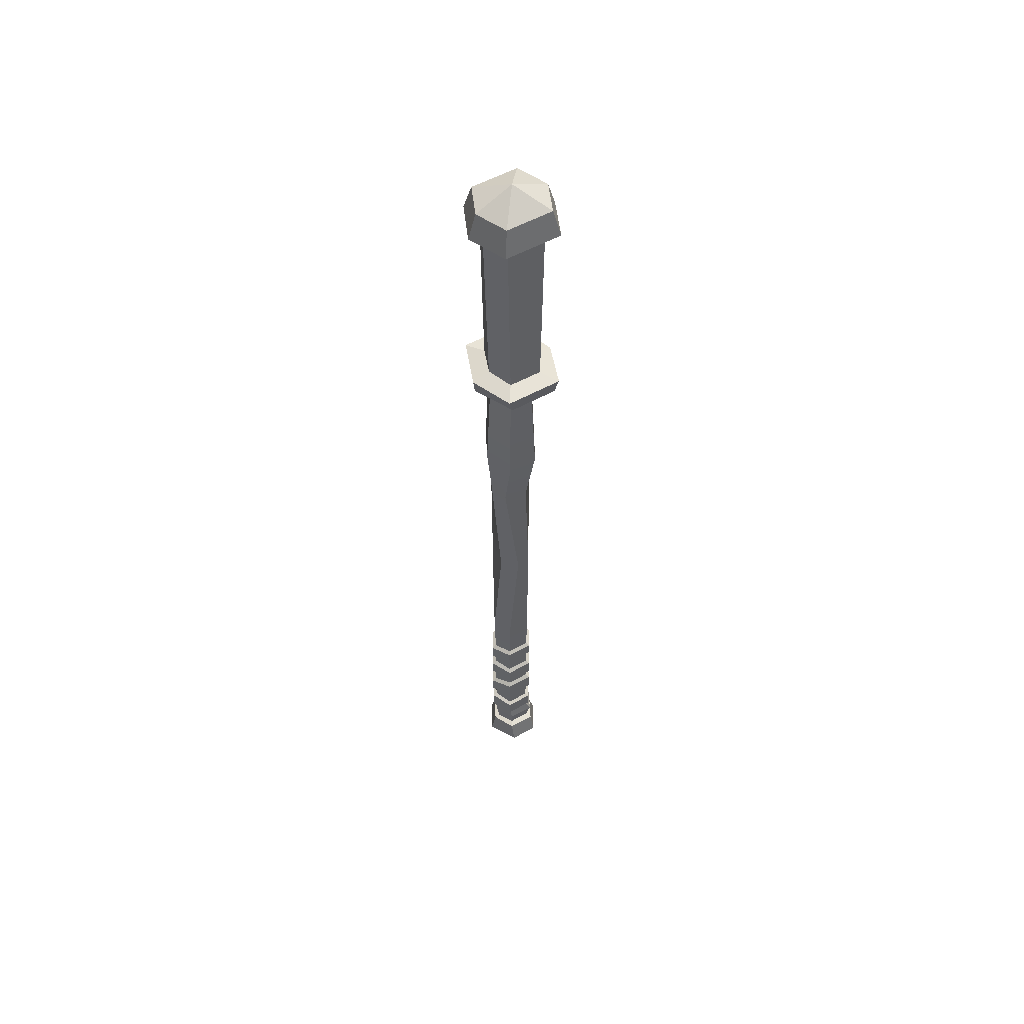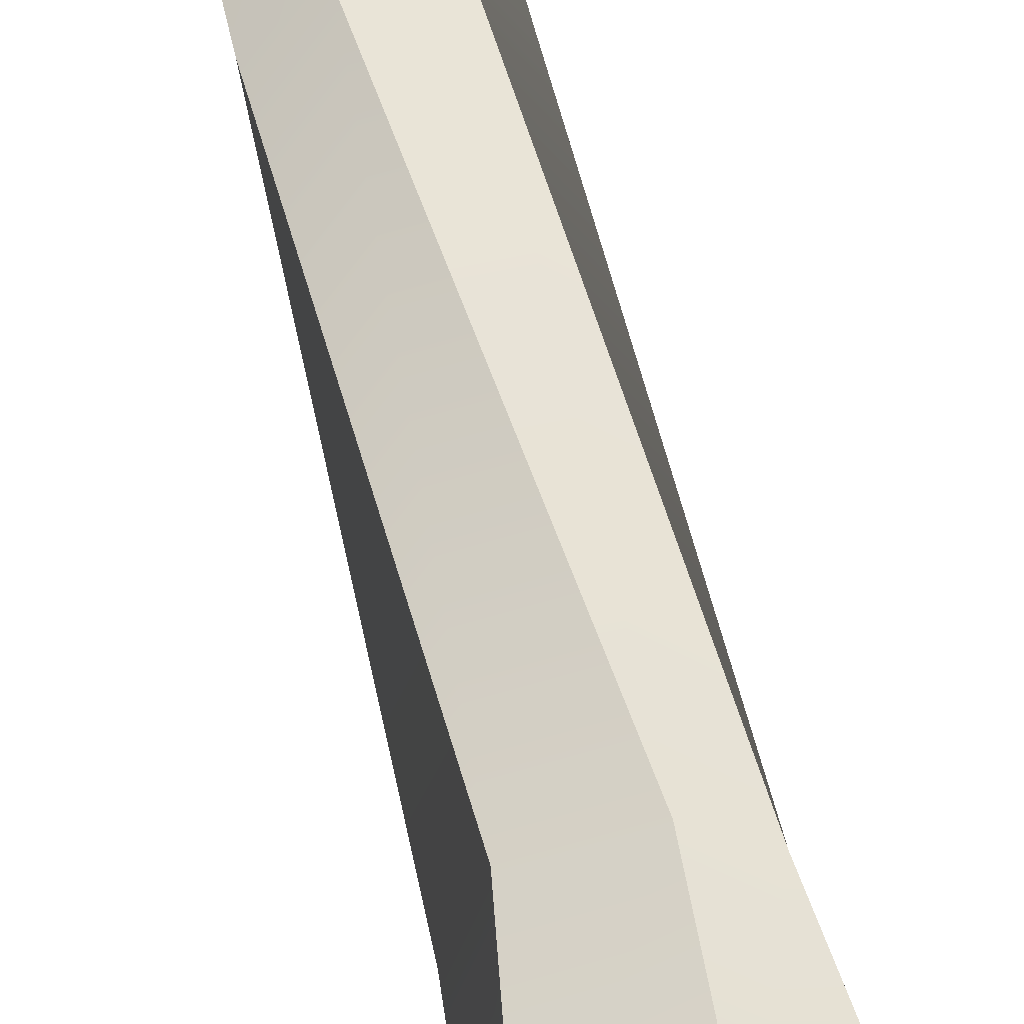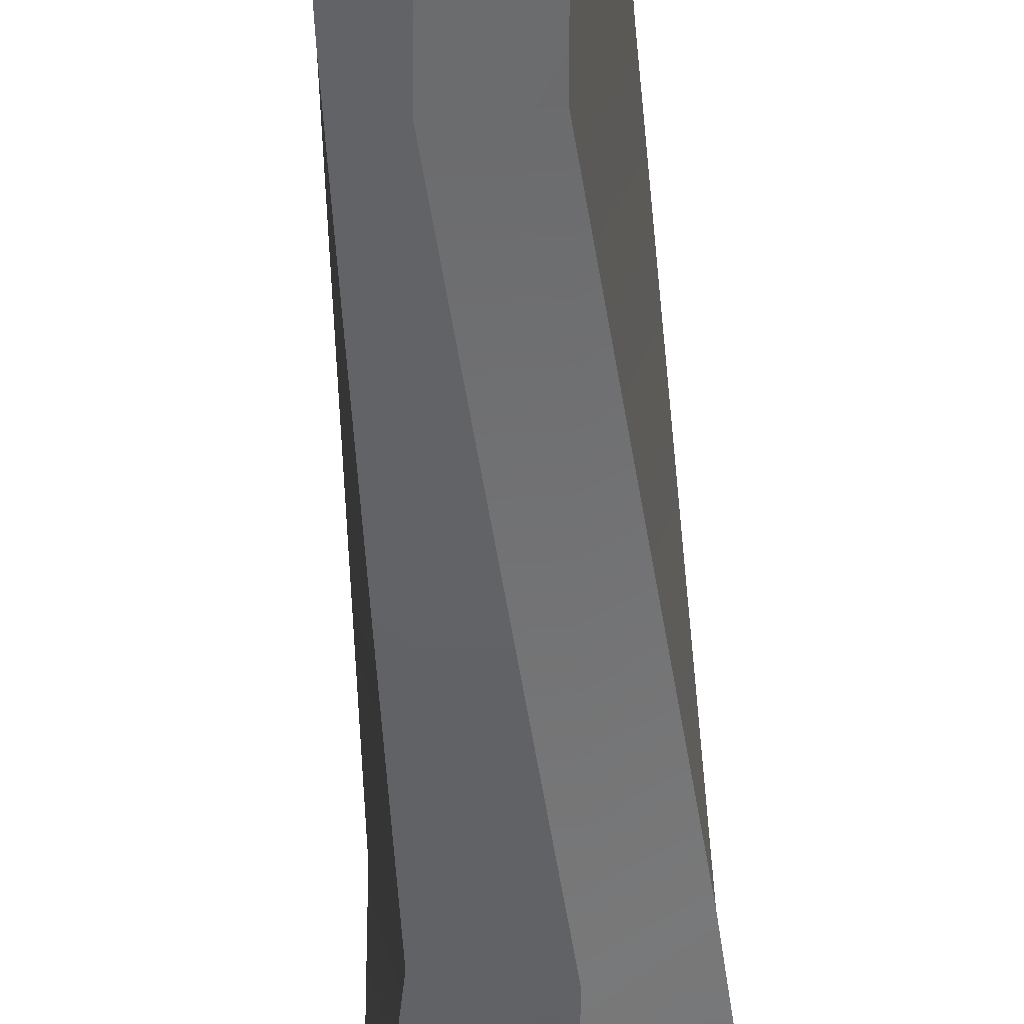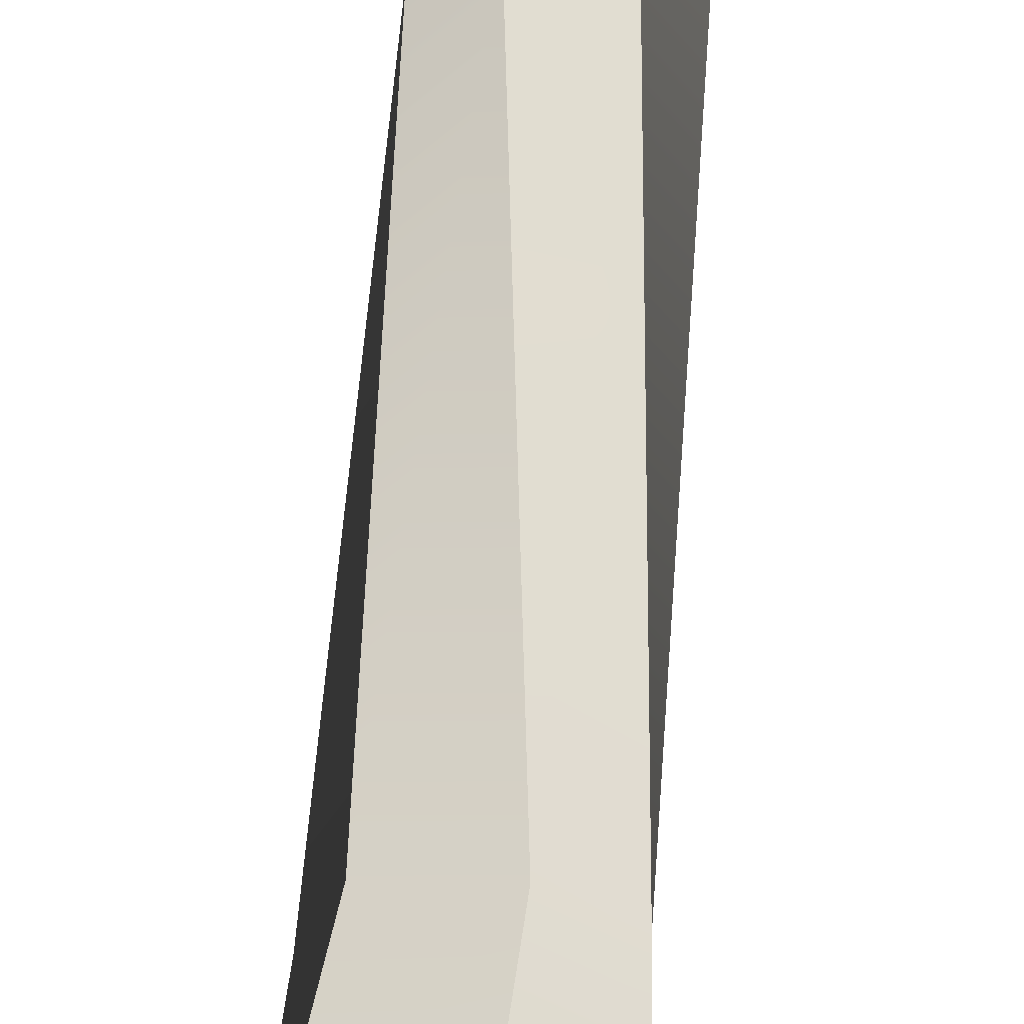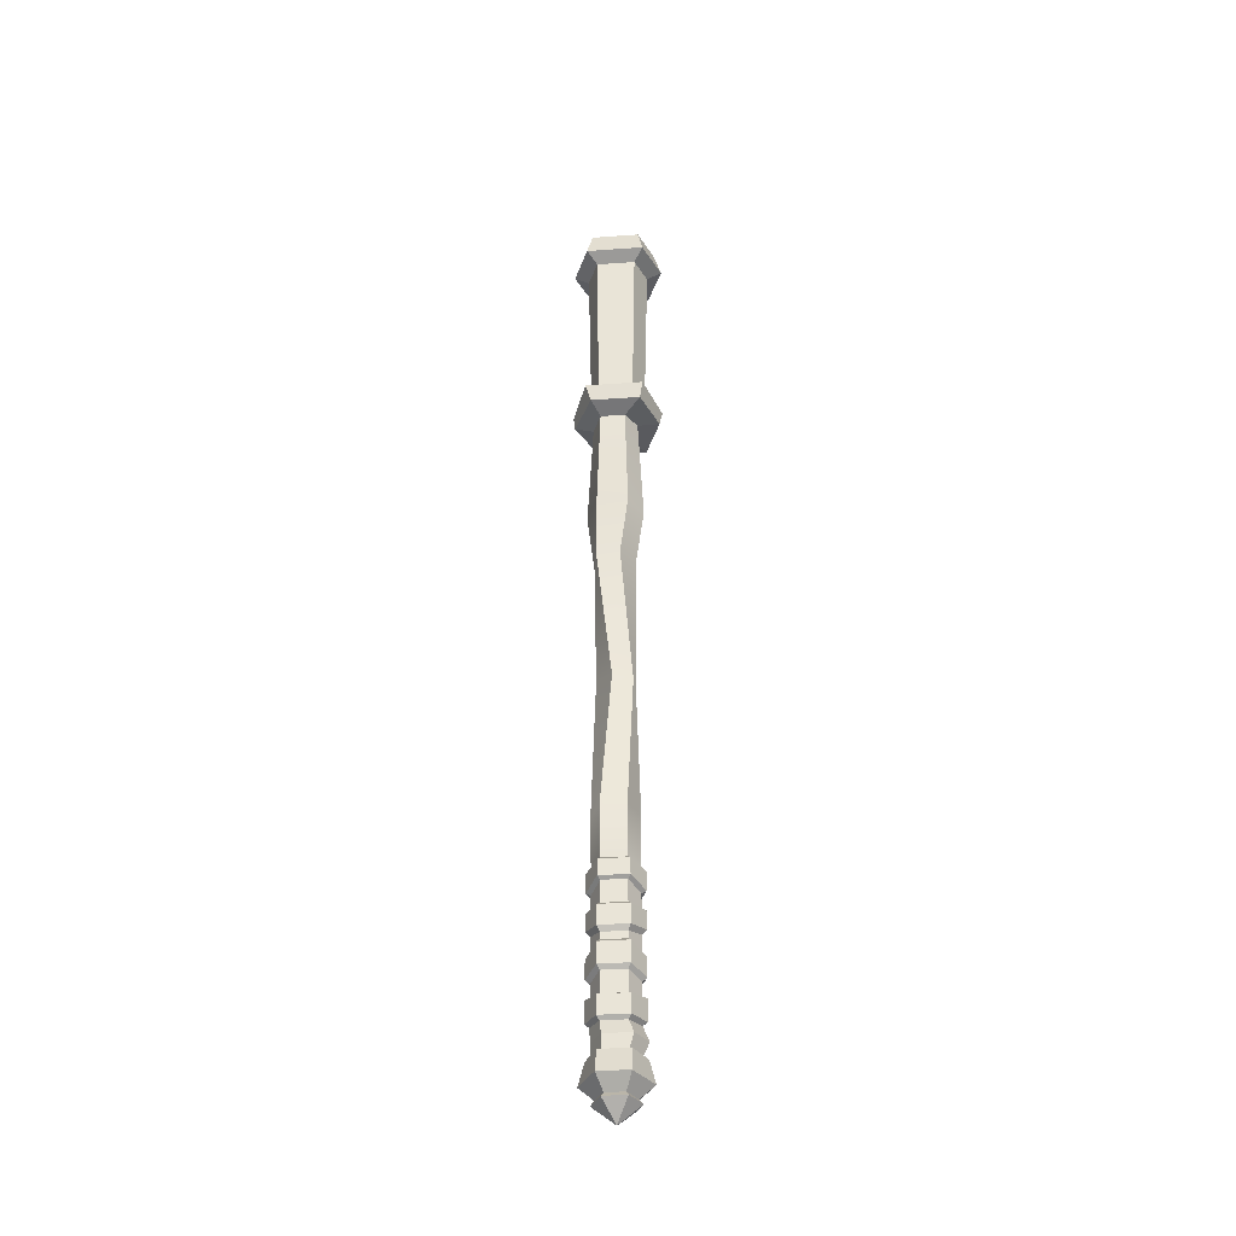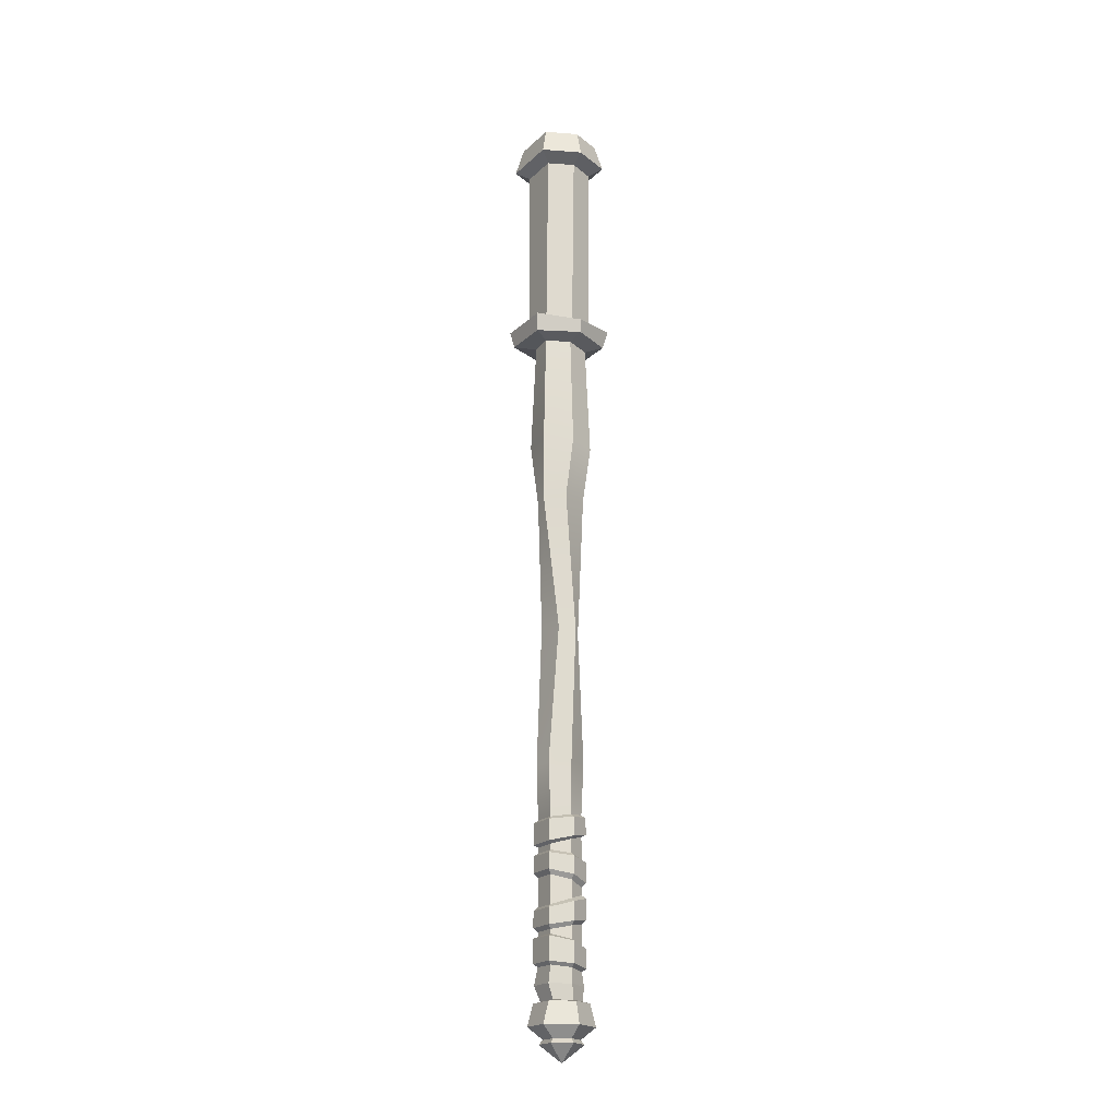
<metadata>
{"format":"obj","ext":"obj","renderer":"f3d","projection":"perspective","resolution":1024,"background":"white","views":[{"elev":54.7,"azim":-120.4,"up":"+Y"},{"elev":56.0,"azim":167.5,"up":"+Z"},{"elev":-51.7,"azim":3.3,"up":"+Z"},{"elev":62.5,"azim":-175.6,"up":"+Z"},{"elev":-37.5,"azim":-84.8,"up":"+Y"},{"elev":-20.0,"azim":148.3,"up":"+Y"}]}
</metadata>
<code>
v -0.03132 0.7906 -0.02066
v -0.03132 0.7906 0.01211
v 0.02918 0.7942 0.01533
v 0.03279 0.7942 -0.01773
v -0.005022 0.7936 0.02696
v 0.001569 0.7936 -0.03337
v -0.02609 -0.1324 0.01434
v -0.02609 -0.1324 -0.01629
v 0.01926 -0.1324 0.01434
v 0.01926 -0.1324 -0.01629
v -0.003413 -0.1324 0.02696
v -0.003412 -0.1324 -0.02891
v 0.01742 -0.1801 -0.01321
v 0.01742 -0.1801 0.01127
v -0.003413 -0.1801 0.02301
v -0.02425 -0.1801 0.01127
v -0.02425 -0.1801 -0.01321
v -0.003412 -0.1801 -0.02495
v 0.03627 -0.1642 -0.0208
v 0.03627 -0.1642 0.01886
v 0.02785 -0.1345 -0.02027
v 0.02785 -0.1345 0.01833
v -0.003413 -0.1345 0.03424
v -0.003414 -0.1642 0.04188
v -0.04309 -0.1642 0.01886
v -0.03468 -0.1345 0.01833
v -0.04309 -0.1642 -0.0208
v -0.03468 -0.1345 -0.02027
v -0.003412 -0.1345 -0.03619
v -0.003412 -0.1642 -0.04382
v 0.03547 0.8261 -0.02289
v 0.03547 0.8261 0.0229
v -1e-06 0.8266 0.0361
v -0.03547 0.8261 0.0229
v -0.03547 0.8261 -0.02289
v -1e-06 0.8266 -0.03609
v -0.05506 0.7991 -0.03126
v -0.05506 0.7991 0.03433
v -0.05949 0.8221 0.03841
v -0.05949 0.8221 -0.0384
v 0.05949 0.8221 0.03841
v -1e-06 0.8179 0.06055
v -1e-06 0.7991 0.05647
v 0.05506 0.7991 0.03433
v 0.05506 0.7991 -0.03126
v 0.05949 0.8221 -0.0384
v -1e-06 0.7991 -0.05831
v -1e-06 0.8179 -0.06055
v -0.02346 0.1097 -0.01823
v -0.02346 0.1097 0.01376
v 0.000226 0.1064 0.02694
v 0.02391 0.1031 0.01376
v 0.02391 0.1031 -0.01823
v 0.000226 0.1064 -0.03141
v -0.02346 -0.09543 0.01376
v 0.000226 -0.09223 0.02694
v 0.02391 -0.08903 0.01376
v 0.02391 -0.08902 -0.01822
v 0.000226 -0.09223 -0.03141
v -0.02346 -0.09543 -0.01822
v 0.02391 -0.04962 -0.01822
v 0.02391 -0.04962 0.01376
v -0.02346 -0.06309 0.01376
v -0.02346 -0.06309 -0.01822
v 0.02391 -0.0437 -0.01822
v 0.02391 -0.0437 0.01376
v -0.02346 -0.03416 0.01376
v -0.02346 -0.03416 -0.01822
v 0.02391 -0.01186 -0.01822
v 0.02391 -0.01186 0.01376
v -0.02346 0.003869 0.01376
v -0.02346 0.003869 -0.01822
v 0.02391 0.02704 -0.01822
v 0.02391 0.02704 0.01376
v -0.02346 0.01361 0.01376
v -0.02346 0.01361 -0.01822
v 0.02391 0.05917 -0.01822
v 0.02391 0.05917 0.01376
v -0.02346 0.05065 0.01376
v -0.02346 0.05065 -0.01822
v 0.02391 0.06698 -0.01822
v 0.02391 0.06698 0.01376
v -0.02346 0.08043 0.01376
v -0.02346 0.08043 -0.01822
v -0.0283 -0.09111 0.01703
v 0.02875 -0.08471 0.01703
v 0.02875 -0.05235 0.01703
v -0.0283 -0.06581 0.01703
v 0.02875 -0.08471 -0.02149
v 0.02875 -0.05235 -0.02149
v -0.0283 -0.06581 -0.02149
v -0.0283 -0.09111 -0.02149
v 0.02875 -0.03849 -0.02149
v 0.02875 -0.03849 0.01703
v 0.02875 -0.01639 -0.02149
v 0.02875 -0.01639 0.01703
v -0.0283 -0.02895 0.01703
v -0.0283 -0.000661 0.01703
v -0.0283 -0.02895 -0.02149
v -0.0283 -0.000661 -0.02149
v 0.02875 0.0333 -0.02149
v 0.02875 0.0333 0.01703
v 0.02875 0.05504 -0.02149
v 0.02875 0.05504 0.01703
v -0.0283 0.01987 0.01703
v -0.0283 0.04652 0.01703
v -0.0283 0.01987 -0.02149
v -0.0283 0.04652 -0.02149
v 0.02875 0.07027 -0.02149
v 0.02875 0.07027 0.01703
v 0.02875 0.09896 -0.0215
v 0.02875 0.09896 0.01703
v -0.0283 0.08372 0.01703
v -0.0283 0.1056 0.01703
v -0.0283 0.08372 -0.02149
v -0.0283 0.1056 -0.0215
v 0.000304 0.1023 0.03291
v 0.000304 0.07698 0.03291
v 0.000226 0.0737 0.02694
v 0.000226 0.05491 0.02694
v 0.000304 0.05079 0.03291
v 0.000304 0.0266 0.03291
v 0.000226 0.02032 0.02694
v 0.000226 -0.003996 0.02694
v 0.000304 -0.008543 0.03291
v 0.000304 -0.03374 0.03291
v 0.000226 -0.03893 0.02694
v 0.000226 -0.05635 0.02694
v 0.000304 -0.05906 0.03291
v 0.000304 -0.0879 0.03291
v 0.000294 0.1023 -0.03738
v 0.000294 0.07698 -0.03737
v 0.000226 0.0737 -0.03141
v 0.000226 0.05491 -0.03141
v 0.000294 0.05079 -0.03737
v 0.000294 0.0266 -0.03737
v 0.000226 0.02032 -0.03141
v 0.000226 -0.003996 -0.03141
v 0.000294 -0.008541 -0.03737
v 0.000295 -0.03374 -0.03737
v 0.000226 -0.03893 -0.03141
v 0.000226 -0.05635 -0.03141
v 0.000295 -0.05907 -0.03737
v 0.000295 -0.0879 -0.03737
v -0.02788 -0.1131 -0.01591
v -0.02788 -0.1131 0.0202
v -0.001143 -0.1125 0.03508
v 0.02559 -0.1119 0.0202
v 0.02559 -0.1119 -0.01591
v -0.001142 -0.1125 -0.03079
v -0.02883 -0.186 -0.01591
v -0.003412 -0.186 -0.03023
v -0.003414 -0.186 0.02829
v -0.02883 -0.186 0.01396
v 0.02201 -0.186 -0.01591
v 0.02201 -0.186 0.01396
v -0.003412 -0.209 -0.000972
v 0.001428 0.6389 -0.04038
v 0.0383 0.6385 -0.02154
v 0.03481 0.6385 0.01945
v -0.00495 0.6389 0.0344
v -0.03706 0.6369 0.01634
v -0.03706 0.6369 -0.02437
v -0.02664 0.1795 0.0135
v -0.001601 0.1783 0.02751
v 0.02619 0.1762 0.01461
v 0.02744 0.1762 -0.01835
v 0.00069 0.1783 -0.03264
v -0.02664 0.1795 -0.01937
v 0.03183 0.5565 -0.01069
v 0.02241 0.5565 0.01966
v -0.009698 0.557 0.02439
v -0.03078 0.5557 0.005394
v -0.02389 0.5557 -0.02531
v 0.00749 0.557 -0.03098
v -0.02752 0.3659 -0.004831
v -0.01487 0.3668 0.02026
v 0.009927 0.3671 0.02135
v 0.02733 0.3657 0.000517
v 0.01595 0.3648 -0.02535
v -0.01082 0.3655 -0.02585
v -0.03507 1.082 -0.02654
v -0.03507 1.082 0.02654
v 0 1.082 0.04185
v 0.03508 1.082 0.02654
v 0.03508 1.082 -0.02654
v 0 1.082 -0.04185
v -0.05195 1.092 -0.03931
v -0.05195 1.092 0.03932
v -1e-06 1.092 0.06199
v 0.05196 1.092 0.03932
v 0.05196 1.092 -0.03931
v -1e-06 1.092 -0.06199
v -0.04279 1.13 -0.03238
v -0.04279 1.13 0.03238
v 0 1.13 0.05105
v 0.04279 1.13 0.03238
v 0.04279 1.13 -0.03238
v 0 1.13 -0.05105
v 2e-06 1.154 1e-06
f 40 37 38 39
f 41 42 43 44
f 41 44 45 46
f 47 48 46 45
f 39 38 43 42
f 40 48 47 37
f 22 20 19 21
f 22 23 24 20
f 26 25 24 23
f 28 27 25 26
f 28 29 30 27
f 21 19 30 29
f 20 14 13 19
f 21 10 9 22
f 24 15 14 20
f 9 11 23 22
f 16 15 24 25
f 23 11 7 26
f 27 17 16 25
f 26 7 8 28
f 8 12 29 28
f 30 18 17 27
f 13 18 30 19
f 29 12 10 21
f 37 1 2 38
f 39 34 35 40
f 32 33 42 41
f 5 3 44 43
f 44 3 4 45
f 46 31 32 41
f 48 36 31 46
f 45 4 6 47
f 38 2 5 43
f 42 33 34 39
f 35 36 48 40
f 6 1 37 47
f 33 32 185 184
f 36 35 182 187
f 181 176 174 175
f 176 177 173 174
f 178 179 171 172
f 179 180 170 171
f 177 178 172 173
f 180 181 175 170
f 146 147 56 55
f 147 148 57 56
f 148 149 58 57
f 149 150 59 58
f 150 145 60 59
f 145 146 55 60
f 129 130 86 87
f 87 86 89 90
f 91 143 144 92
f 91 92 85 88
f 66 62 61 65
f 127 128 62 66
f 68 64 63 67
f 68 141 142 64
f 96 94 93 95
f 96 125 126 94
f 100 99 97 98
f 99 100 139 140
f 74 70 69 73
f 74 123 124 70
f 76 72 71 75
f 72 76 137 138
f 104 102 101 103
f 121 122 102 104
f 108 107 105 106
f 108 135 136 107
f 82 78 77 81
f 82 119 120 78
f 84 80 79 83
f 80 84 133 134
f 112 110 109 111
f 112 117 118 110
f 116 115 113 114
f 115 116 131 132
f 130 56 57 86
f 87 62 128 129
f 86 57 58 89
f 90 61 62 87
f 64 142 143 91
f 92 144 59 60
f 92 60 55 85
f 88 63 64 91
f 94 66 65 93
f 95 69 70 96
f 94 126 127 66
f 70 124 125 96
f 99 68 67 97
f 98 71 72 100
f 100 72 138 139
f 140 141 68 99
f 102 74 73 101
f 103 77 78 104
f 122 123 74 102
f 104 78 120 121
f 107 76 75 105
f 106 79 80 108
f 80 134 135 108
f 107 136 137 76
f 110 82 81 109
f 111 53 52 112
f 110 118 119 82
f 52 51 117 112
f 115 84 83 113
f 114 50 49 116
f 116 49 54 131
f 132 133 84 115
f 114 117 51 50
f 113 118 117 114
f 83 119 118 113
f 79 120 119 83
f 121 120 79 106
f 106 105 122 121
f 105 75 123 122
f 71 124 123 75
f 98 125 124 71
f 97 126 125 98
f 67 127 126 97
f 67 63 128 127
f 129 128 63 88
f 88 85 130 129
f 85 55 56 130
f 131 54 53 111
f 132 131 111 109
f 109 81 133 132
f 134 133 81 77
f 103 135 134 77
f 101 136 135 103
f 73 137 136 101
f 138 137 73 69
f 139 138 69 95
f 140 139 95 93
f 93 65 141 140
f 61 142 141 65
f 90 143 142 61
f 89 144 143 90
f 58 59 144 89
f 8 7 146 145
f 7 11 147 146
f 11 9 148 147
f 9 10 149 148
f 10 12 150 149
f 12 8 145 150
f 17 18 152 151
f 15 16 154 153
f 16 17 151 154
f 18 13 155 152
f 13 14 156 155
f 14 15 153 156
f 151 152 157
f 153 154 157
f 154 151 157
f 152 155 157
f 155 156 157
f 156 153 157
f 159 158 6 4
f 160 159 4 3
f 161 160 3 5
f 162 161 5 2
f 163 162 2 1
f 158 163 1 6
f 50 51 165 164
f 51 52 166 165
f 52 53 167 166
f 53 54 168 167
f 54 49 169 168
f 49 50 164 169
f 171 170 159 160
f 172 171 160 161
f 173 172 161 162
f 174 173 162 163
f 175 174 163 158
f 170 175 158 159
f 169 164 177 176
f 164 165 178 177
f 165 166 179 178
f 166 167 180 179
f 167 168 181 180
f 168 169 176 181
f 34 183 182 35
f 33 184 183 34
f 31 186 185 32
f 36 187 186 31
f 182 183 189 188
f 183 184 190 189
f 185 186 192 191
f 186 187 193 192
f 184 185 191 190
f 187 182 188 193
f 188 189 195 194
f 189 190 196 195
f 191 192 198 197
f 192 193 199 198
f 190 191 197 196
f 193 188 194 199
f 194 195 200
f 195 196 200
f 197 198 200
f 198 199 200
f 196 197 200
f 199 194 200

</code>
